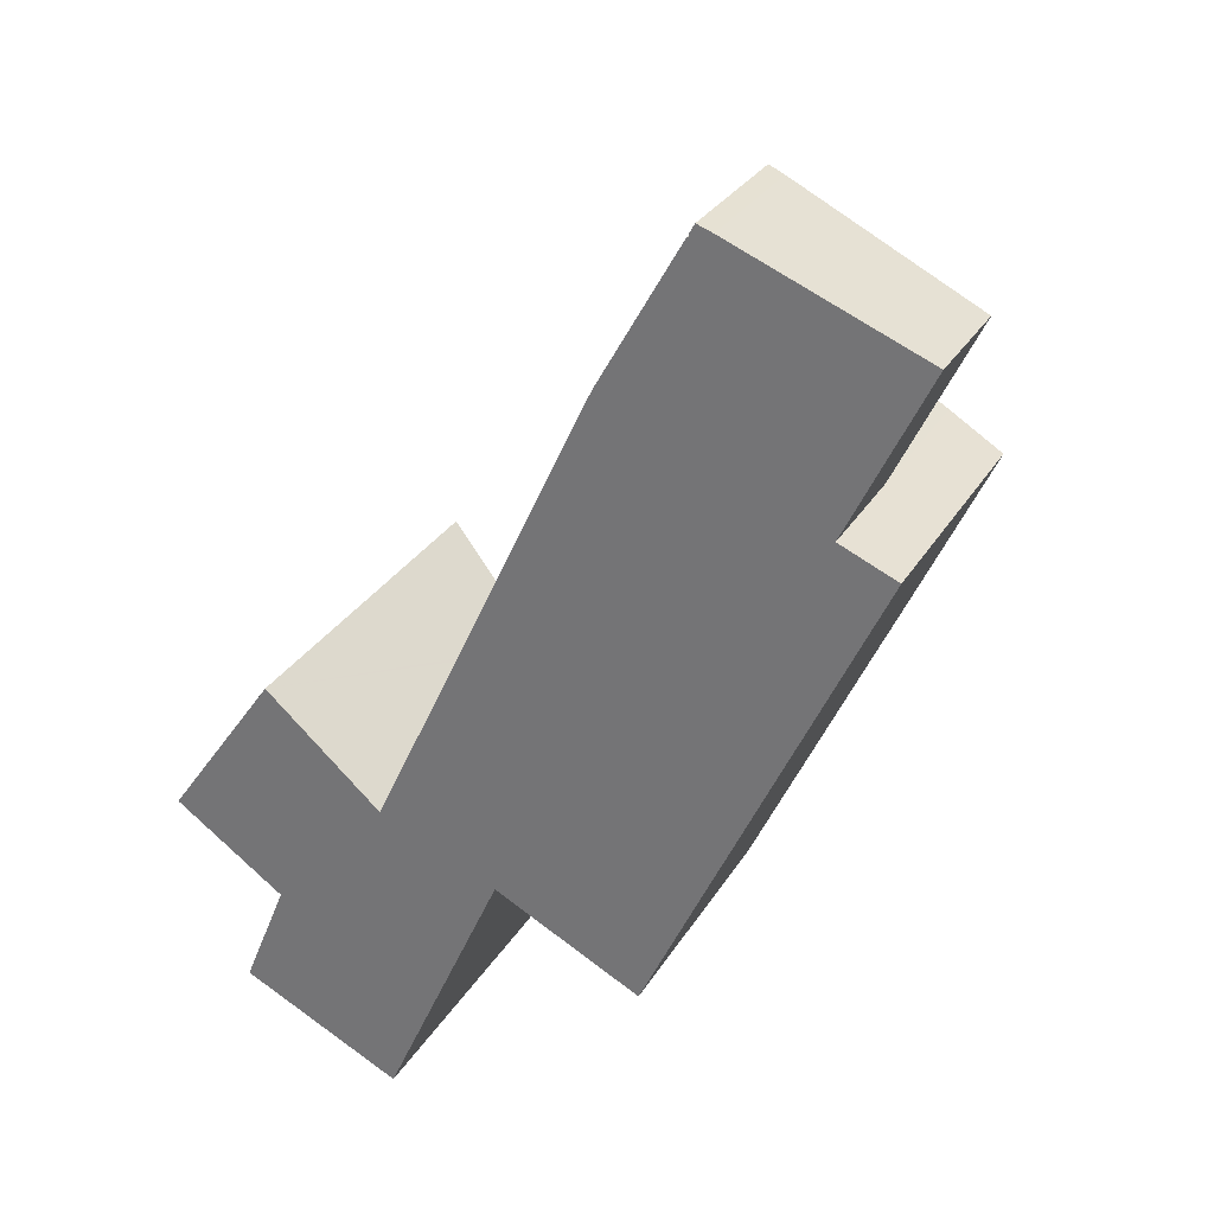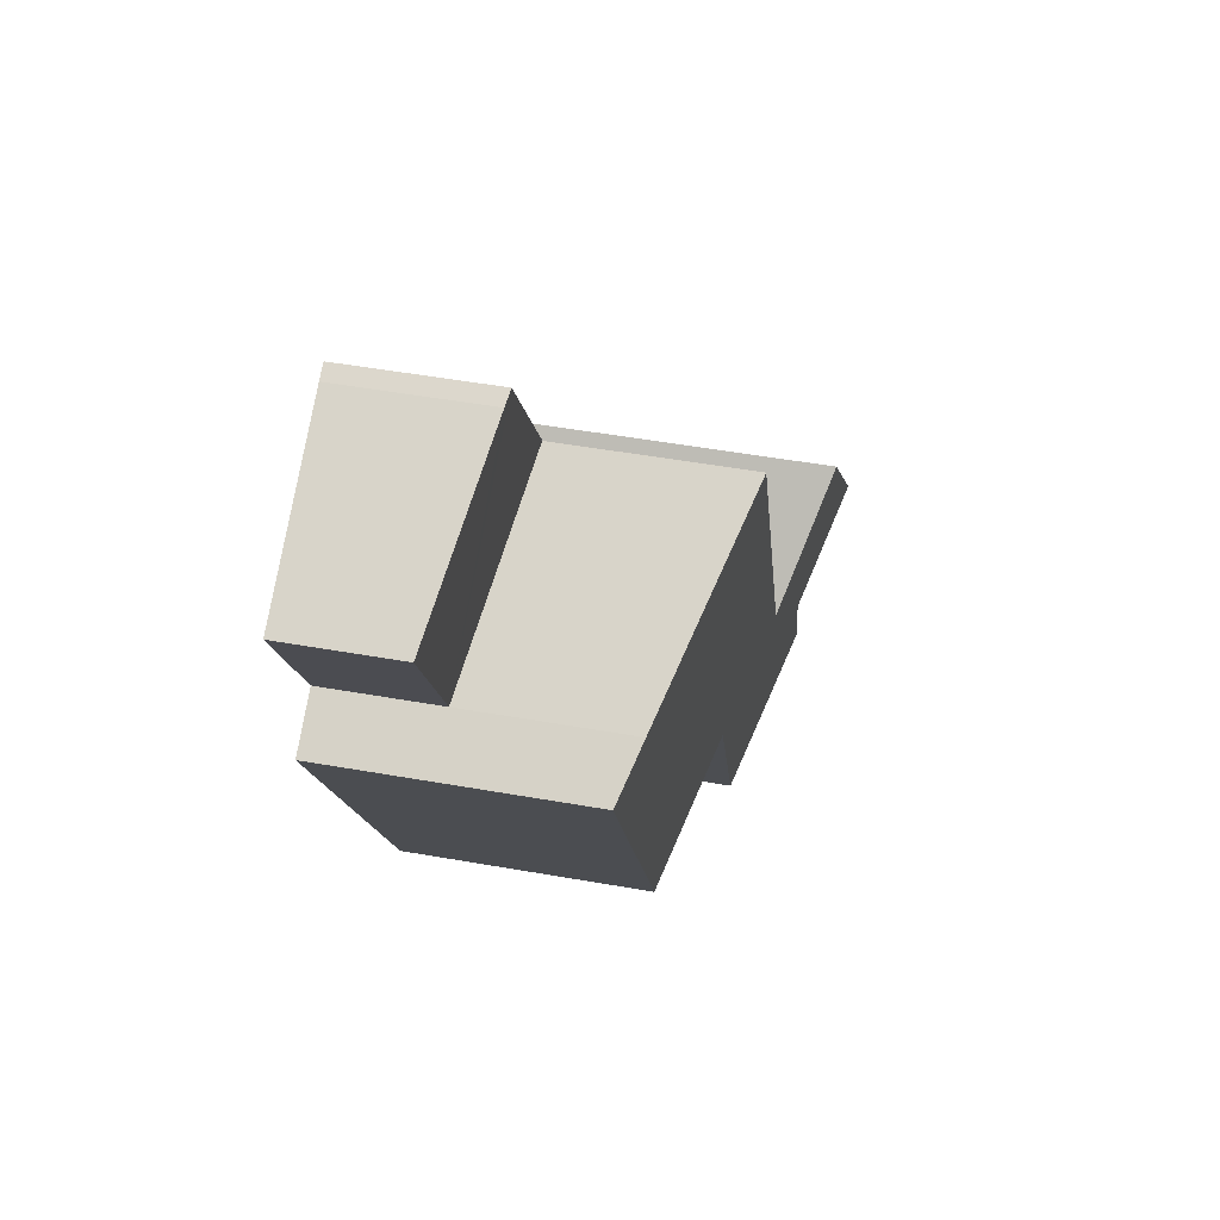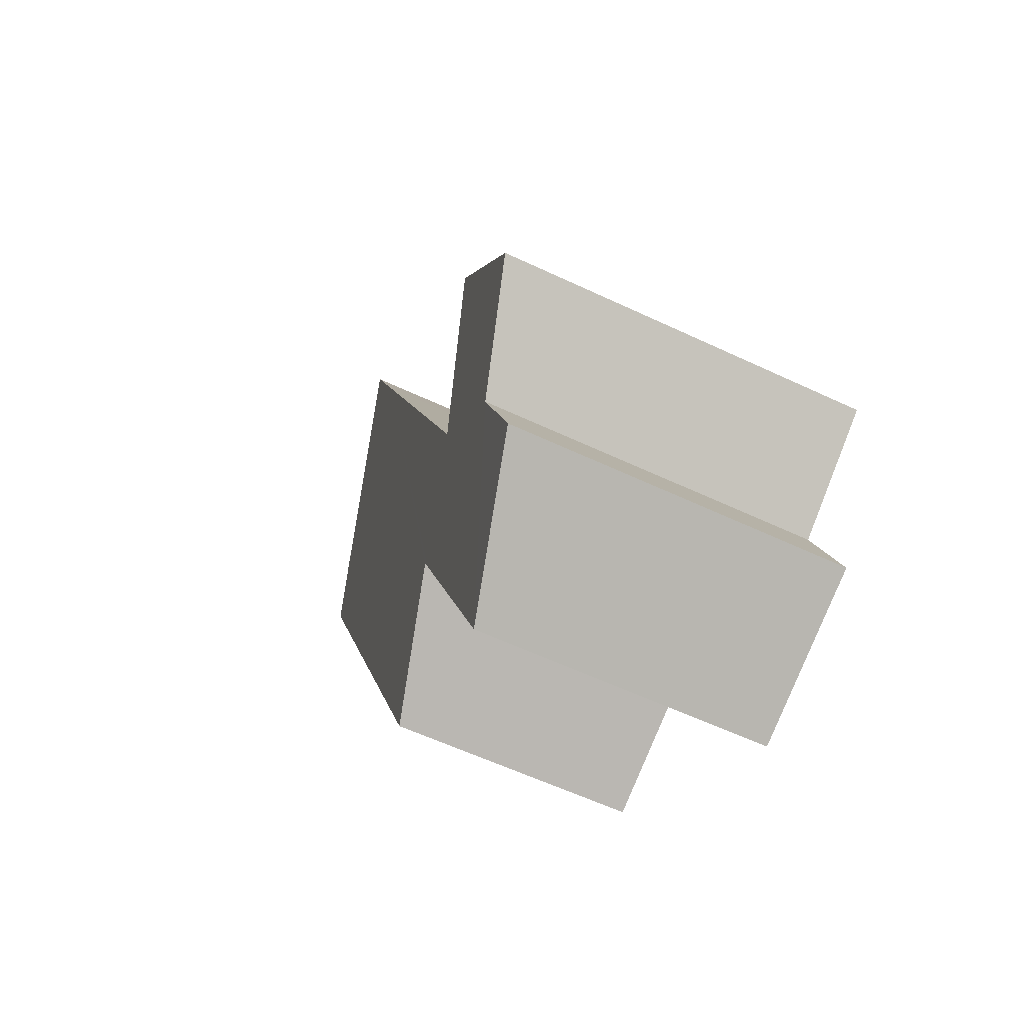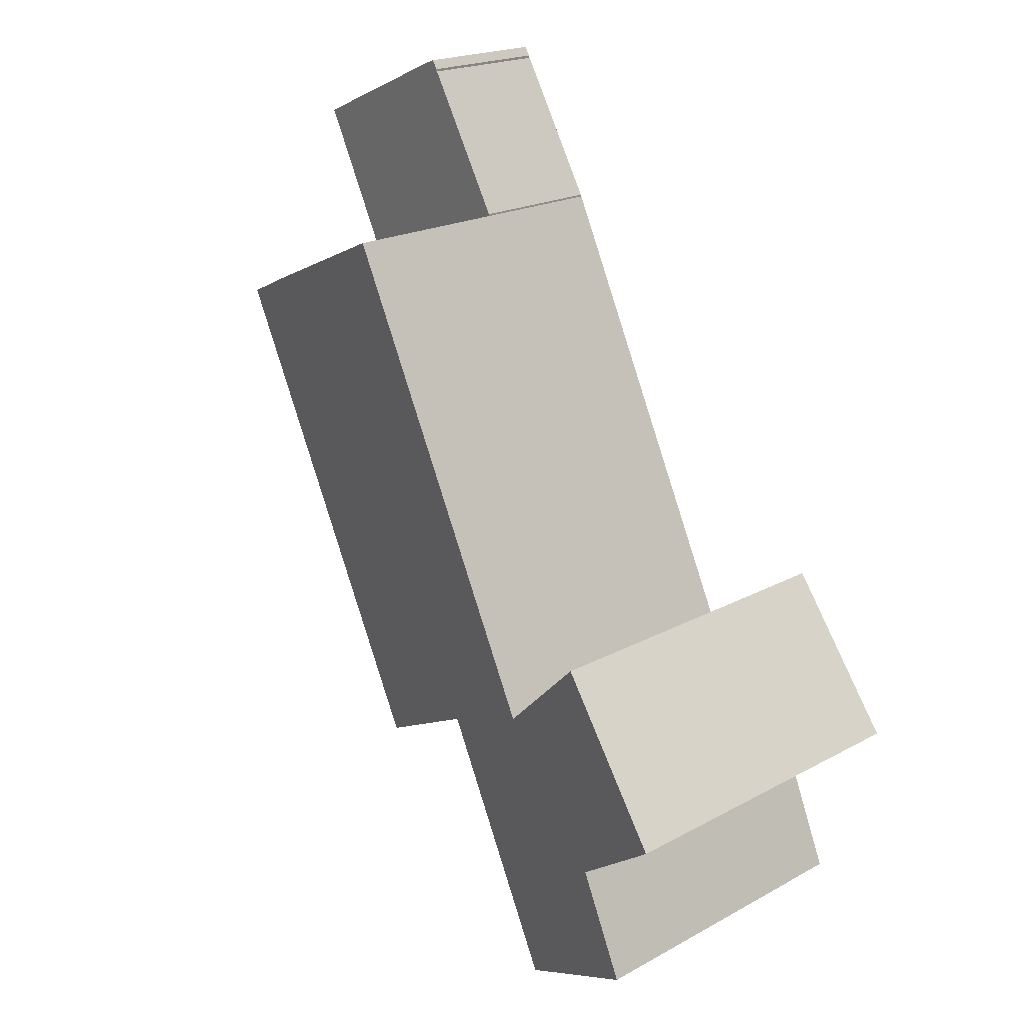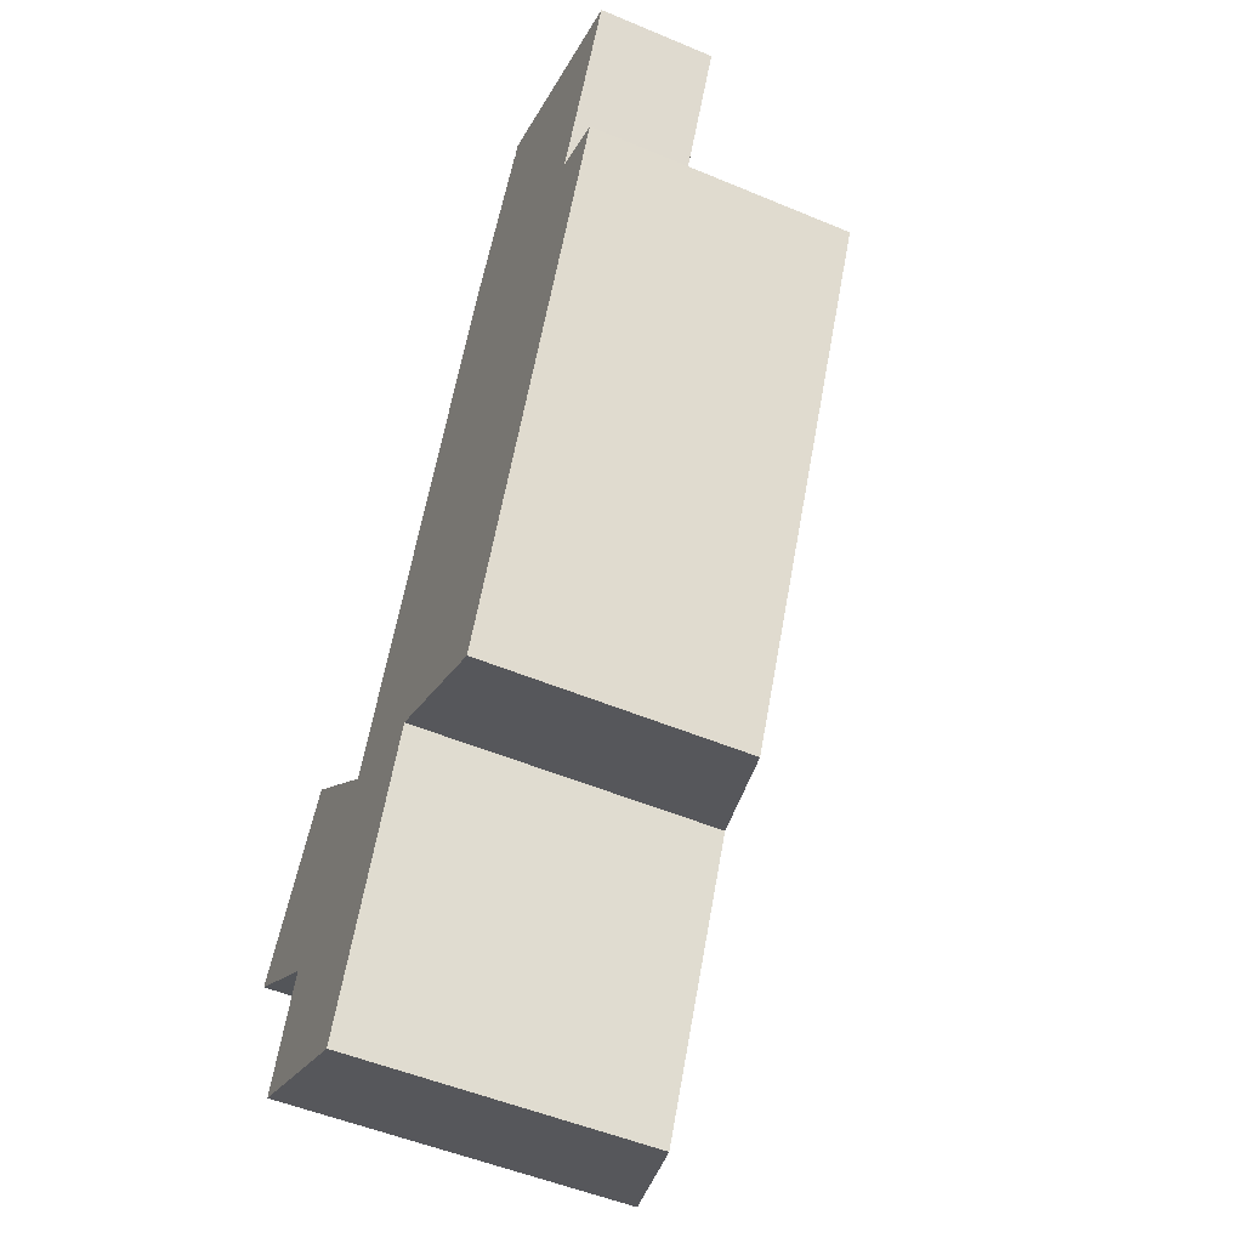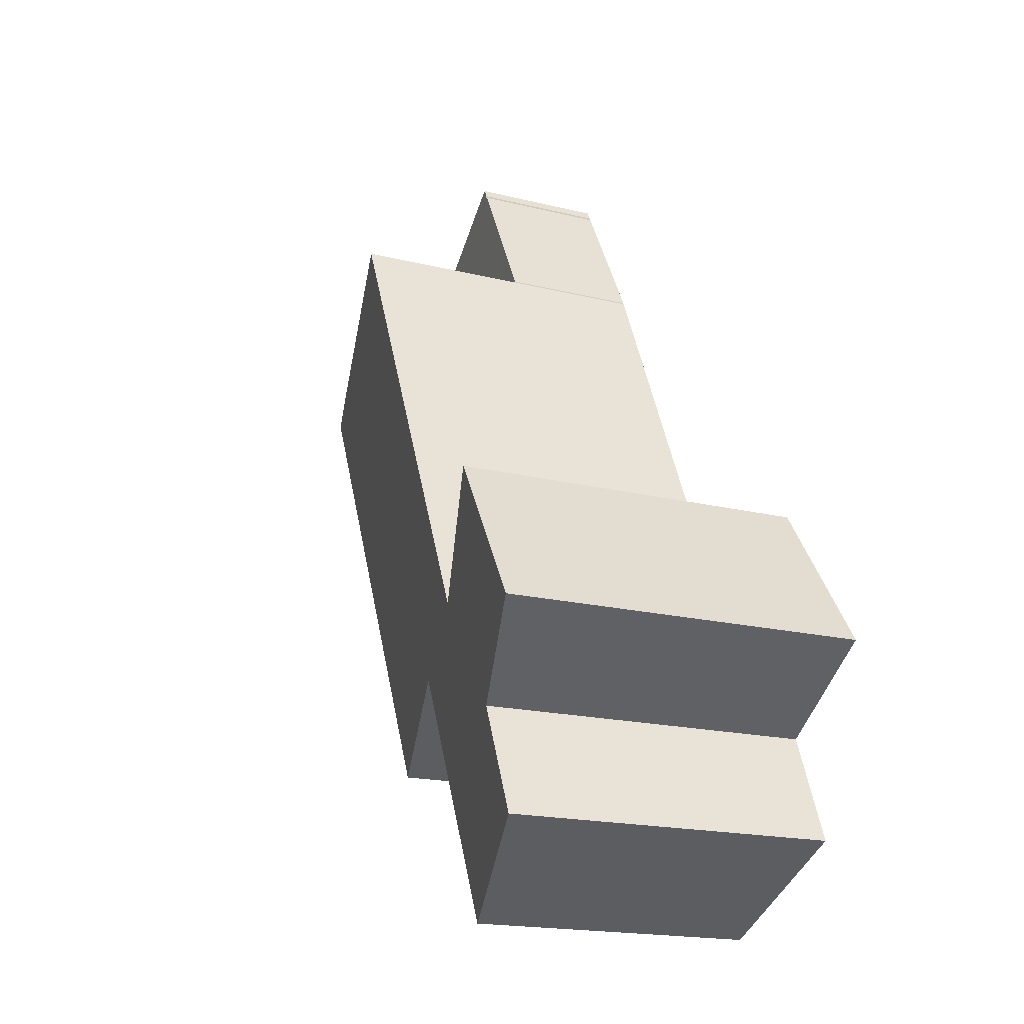
<metadata>
{"format":"obj","ext":"obj","renderer":"f3d","projection":"perspective","resolution":1024,"background":"white","views":[{"elev":29.5,"azim":25.6,"up":"+Z"},{"elev":52.4,"azim":100.7,"up":"+Z"},{"elev":-57.8,"azim":-116.2,"up":"+Z"},{"elev":19.9,"azim":-135.3,"up":"+Z"},{"elev":-51.5,"azim":65.5,"up":"+Z"},{"elev":-17.8,"azim":-116.3,"up":"+Z"}]}
</metadata>
<code>
v  12.84 3.516 16.25
v  11 3.558 13.05
v  12.79 3.521 16.25
v  12.96 3.518 16.54
v  12.84 3.521 16.32
v  16.01 2.749 10.57
v  10.82 3.558 12.68
v  13.34 3.46 16.41
v  17.92 2.745 14.55
v  10.82 -7.795e-16 12.73
v  10.82 3.562 12.73
v  10.82 -7.763e-16 12.68
v  12.84 -9.993e-16 16.32
v  12.84 -9.953e-16 16.25
v  12.79 -9.95e-16 16.25
v  11 -7.994e-16 13.05
v  12.96 -1.013e-15 16.54
v  13.34 -1.005e-15 16.41
v  17.92 -8.911e-16 14.55
v  16.01 -6.475e-16 10.57
v  2.673 8.953 3.784
v  2.681 8.334 -1.866
v  0 9.157 5.607e-16
v  5.507 8.025 1.283
v  5.428 8.05 1.353
v  5.497 7.19 -6.376
v  1.604 8.295 -4.492
v  8.232 7.223 -0.285
v  9.786 8.043 10.5
v  8.388 7.225 0.062
v  11.93 6.212 -1.732
v  17.38 6.231 9.986
v  10.8 8.047 12.69
v  10.82 8.041 12.68
v  16.01 6.613 10.57
v  5.507 -7.856e-17 1.283
v  9.786 -6.428e-16 10.5
v  10.8 -7.769e-16 12.69
v  0 0 0
v  2.673 -2.317e-16 3.784
v  17.38 -6.115e-16 9.986
v  5.428 -8.285e-17 1.353
v  11.93 1.061e-16 -1.732
v  8.388 -3.796e-18 0.062
v  5.497 3.904e-16 -6.376
v  8.232 1.745e-17 -0.285
v  1.604 2.751e-16 -4.492
v  2.681 1.143e-16 -1.866
g defaultobject
f 1 2 3
f 4 1 5
f 2 6 7
f 6 2 1
f 6 1 4
f 6 4 8
f 6 8 9
f 7 10 11
f 10 7 12
f 1 13 5
f 13 1 14
f 10 2 11
f 2 10 3
f 3 10 15
f 15 10 16
f 13 4 5
f 4 13 17
f 15 1 3
f 1 15 14
f 17 8 4
f 8 17 18
f 18 9 8
f 9 18 19
f 9 20 6
f 20 9 19
f 6 12 7
f 12 6 20
f 18 20 19
f 20 18 17
f 20 17 13
f 20 13 14
f 20 14 15
f 20 15 16
f 20 16 12
f 12 16 10
f 21 22 23
f 22 21 24
f 24 21 25
f 22 26 27
f 26 22 28
f 28 22 24
f 28 24 29
f 28 29 30
f 30 29 31
f 31 29 32
f 32 29 33
f 32 33 34
f 32 34 35
f 36 29 24
f 29 36 37
f 29 37 33
f 33 37 38
f 39 21 23
f 21 39 40
f 38 34 33
f 34 38 35
f 35 38 20
f 20 38 12
f 20 32 35
f 32 20 41
f 40 25 21
f 25 40 24
f 24 40 36
f 36 40 42
f 41 31 32
f 31 41 43
f 44 28 30
f 28 44 26
f 26 44 45
f 45 44 46
f 31 44 30
f 44 31 43
f 26 47 27
f 47 26 45
f 22 39 23
f 39 22 48
f 27 48 22
f 48 27 47
f 39 42 40
f 42 39 36
f 36 39 46
f 46 39 48
f 46 48 45
f 45 48 47
f 20 43 41
f 43 20 12
f 43 12 38
f 43 38 37
f 43 37 44
f 44 37 36
f 44 36 46

</code>
